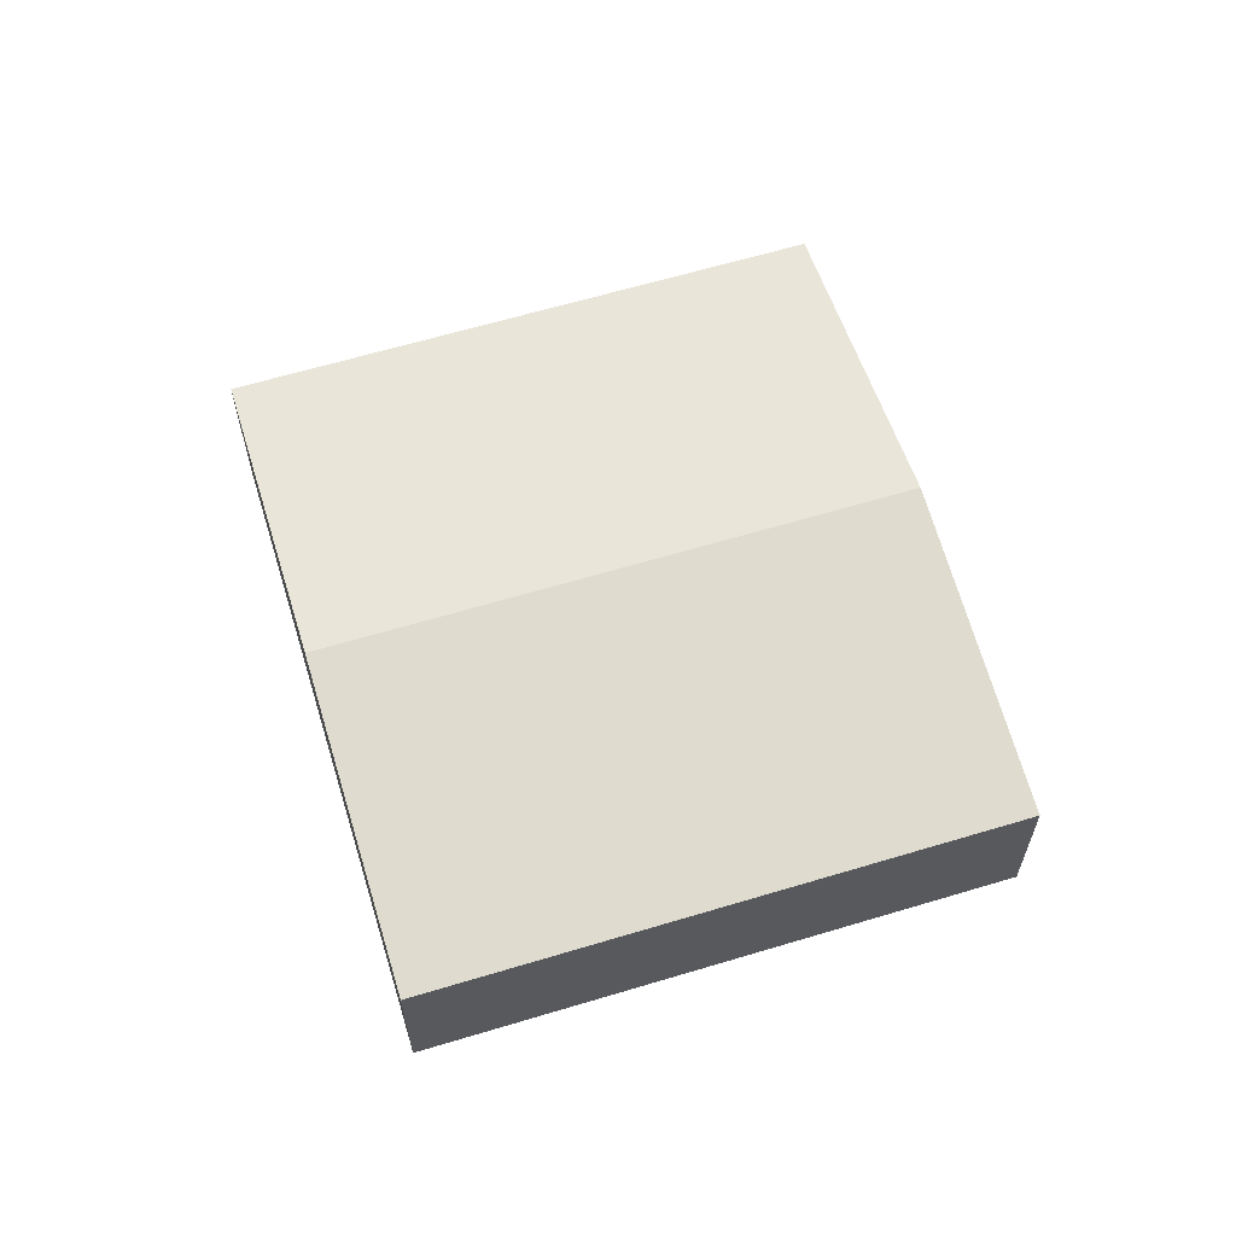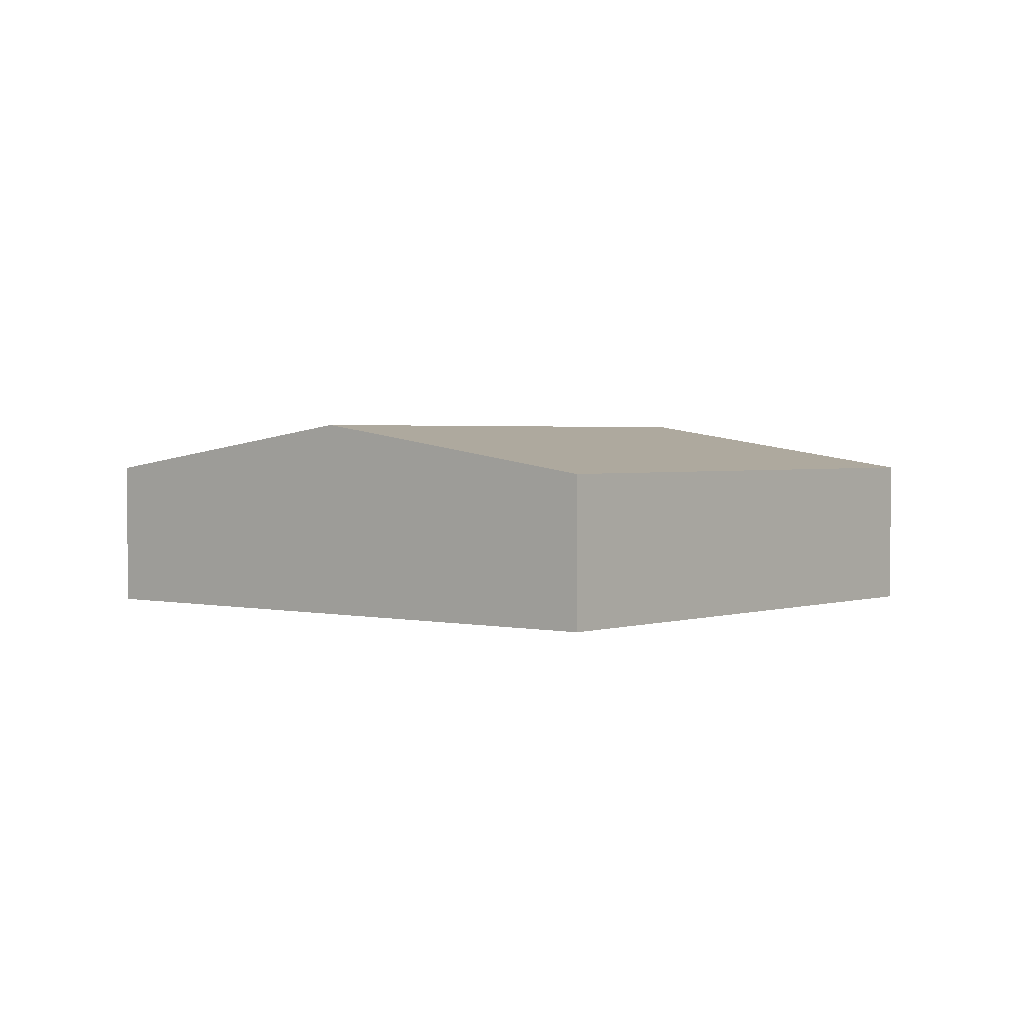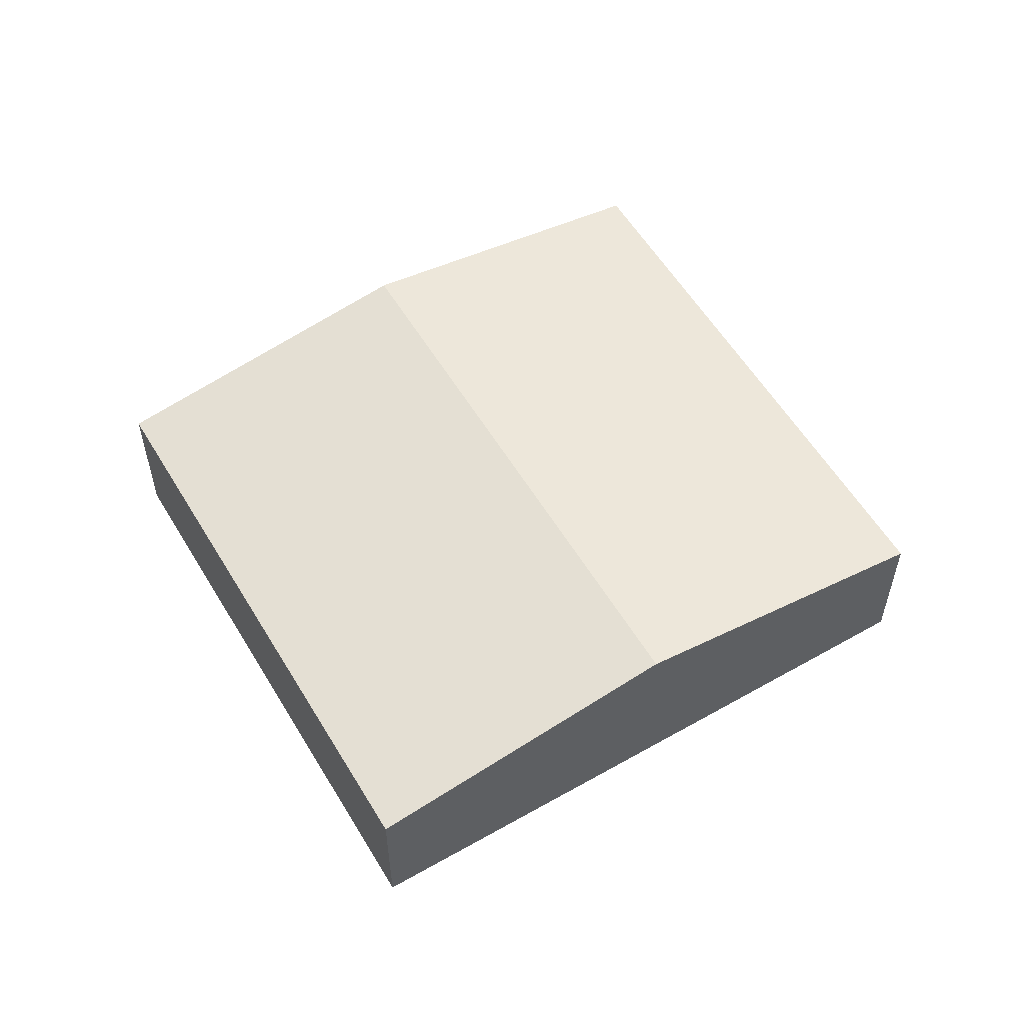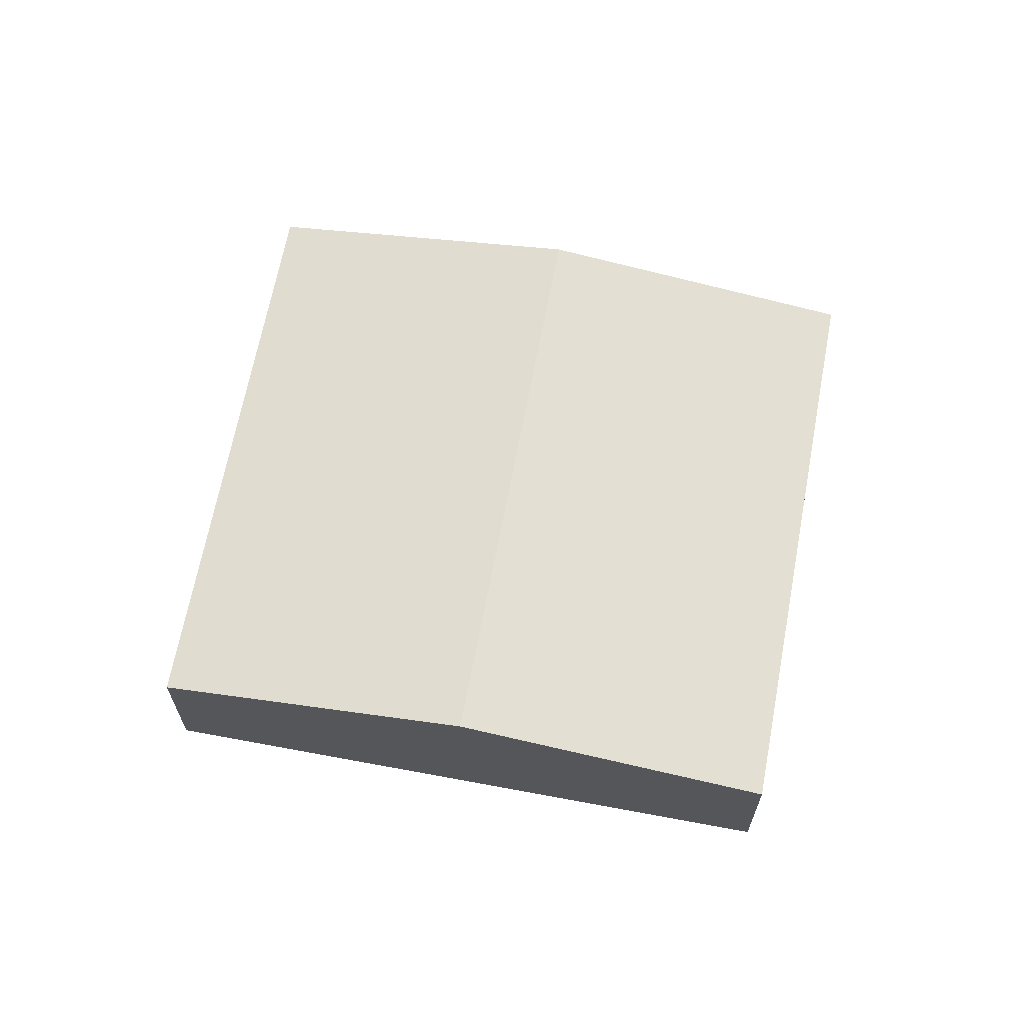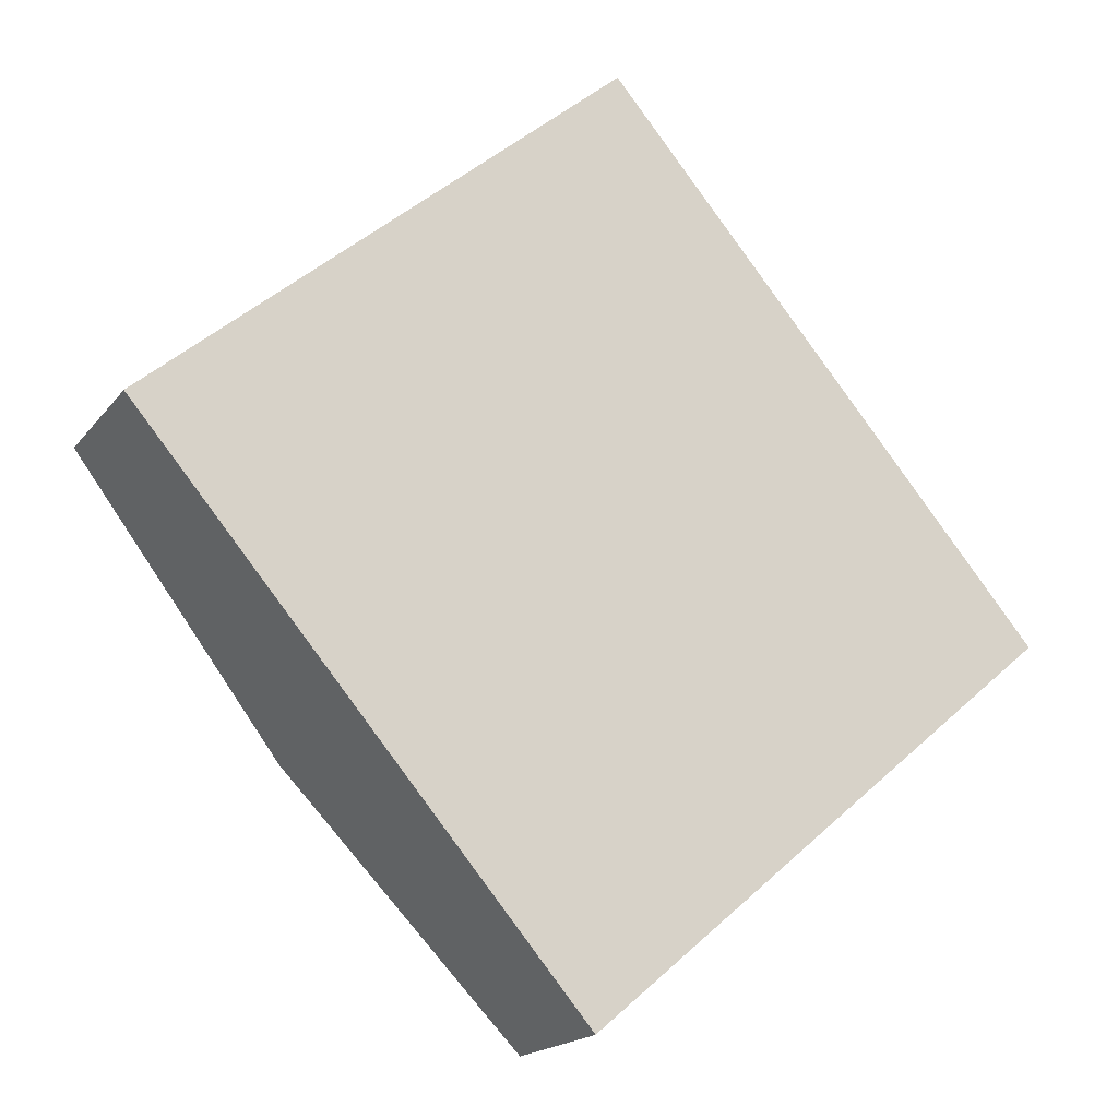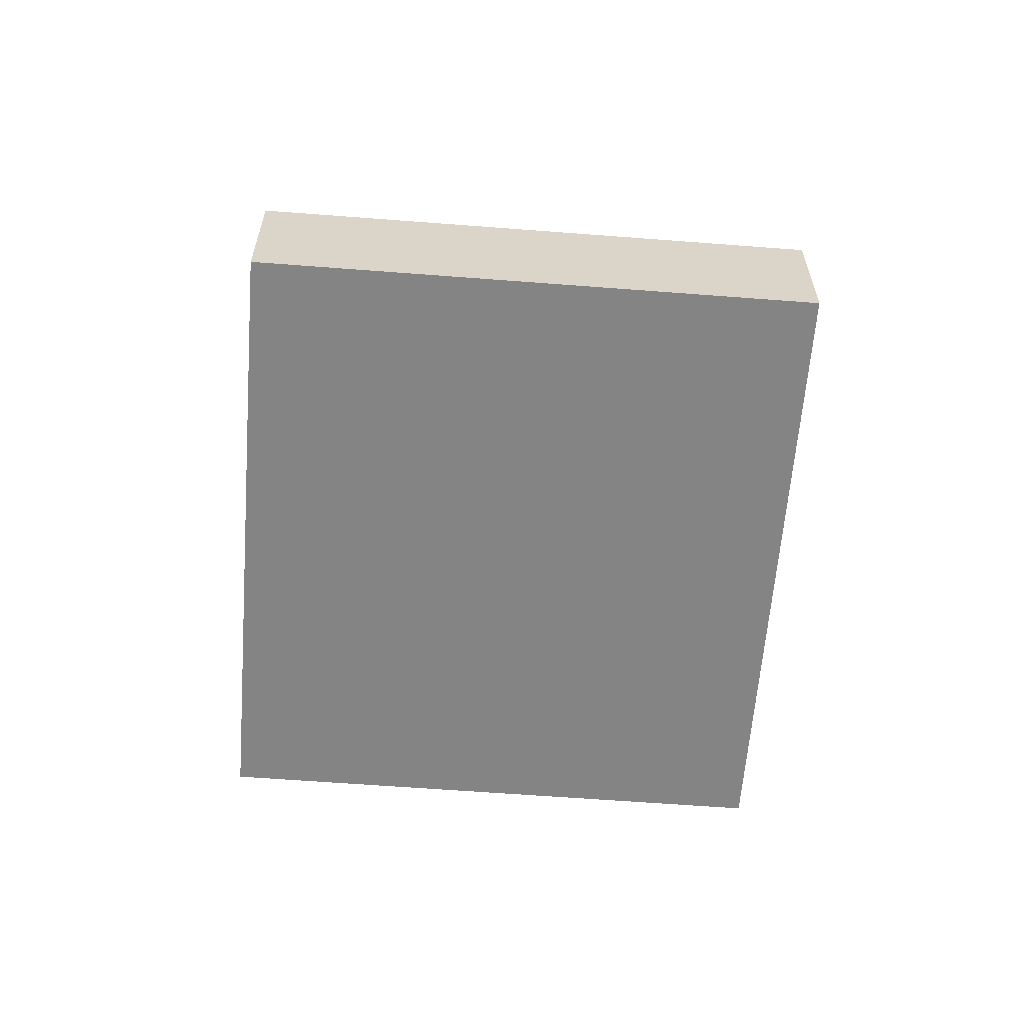
<metadata>
{"format":"obj","ext":"obj","renderer":"f3d","projection":"perspective","resolution":1024,"background":"white","views":[{"elev":62.8,"azim":122.5,"up":"+Y"},{"elev":2.0,"azim":89.2,"up":"+Y"},{"elev":56.9,"azim":18.8,"up":"+Y"},{"elev":66.1,"azim":-119.9,"up":"+Y"},{"elev":-17.9,"azim":-25.2,"up":"+Z"},{"elev":-61.4,"azim":135.0,"up":"+Y"}]}
</metadata>
<code>
v  4.158 1.418 -4.556
v  6.26 1.869 1.296
v  8.263 1.418 -1.047
v  2.003 1.869 -2.343
v  4.006 1.418 -4.686
v  4.257 1.418 3.639
v  0 1.418 8.683e-17
v  4.006 2.869e-16 -4.686
v  2.003 1.435e-16 -2.343
v  0 0 0
v  4.257 -2.228e-16 3.639
v  6.26 -7.936e-17 1.296
v  8.263 6.411e-17 -1.047
v  4.158 2.79e-16 -4.556
g defaultobject
f 1 2 3
f 2 1 4
f 4 1 5
f 4 6 2
f 6 4 7
f 8 4 5
f 4 8 9
f 4 9 7
f 7 9 10
f 10 6 7
f 6 10 11
f 11 2 6
f 2 11 12
f 2 12 3
f 3 12 13
f 1 8 5
f 8 1 3
f 8 3 14
f 14 3 13
f 9 11 10
f 11 9 12
f 12 9 8
f 12 8 14
f 12 14 13

</code>
